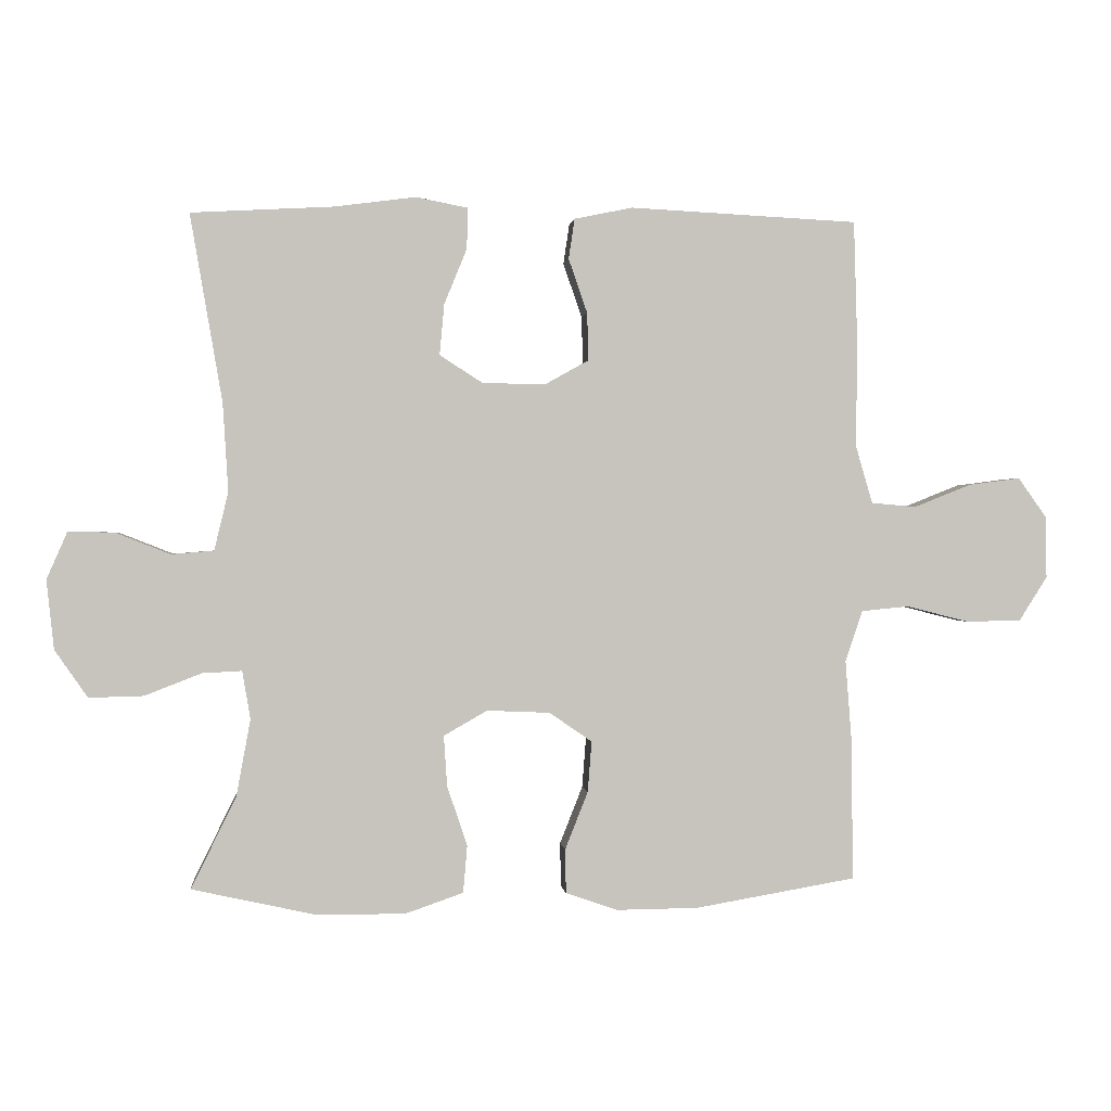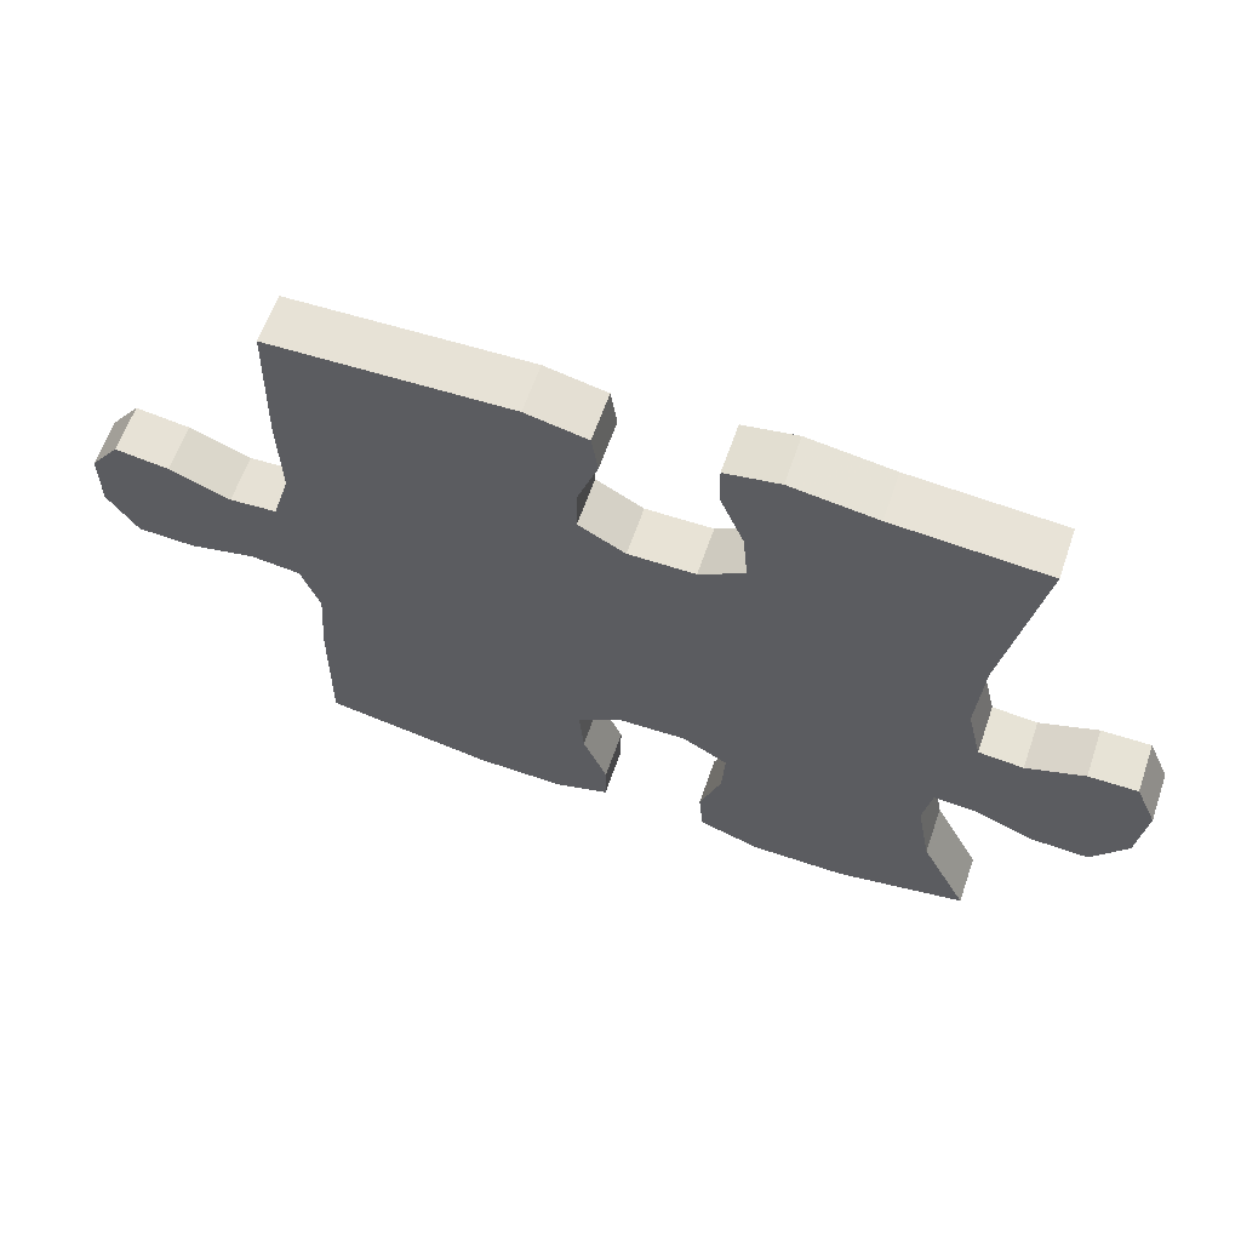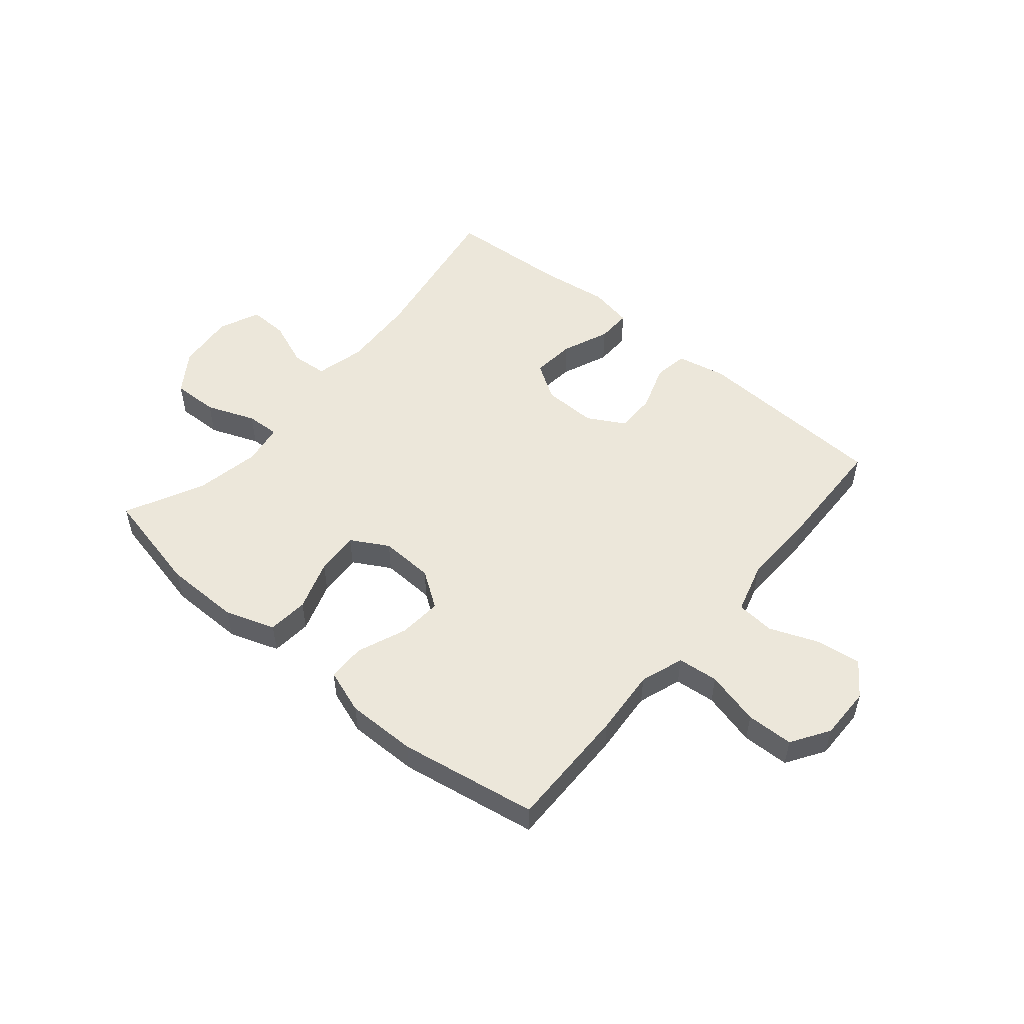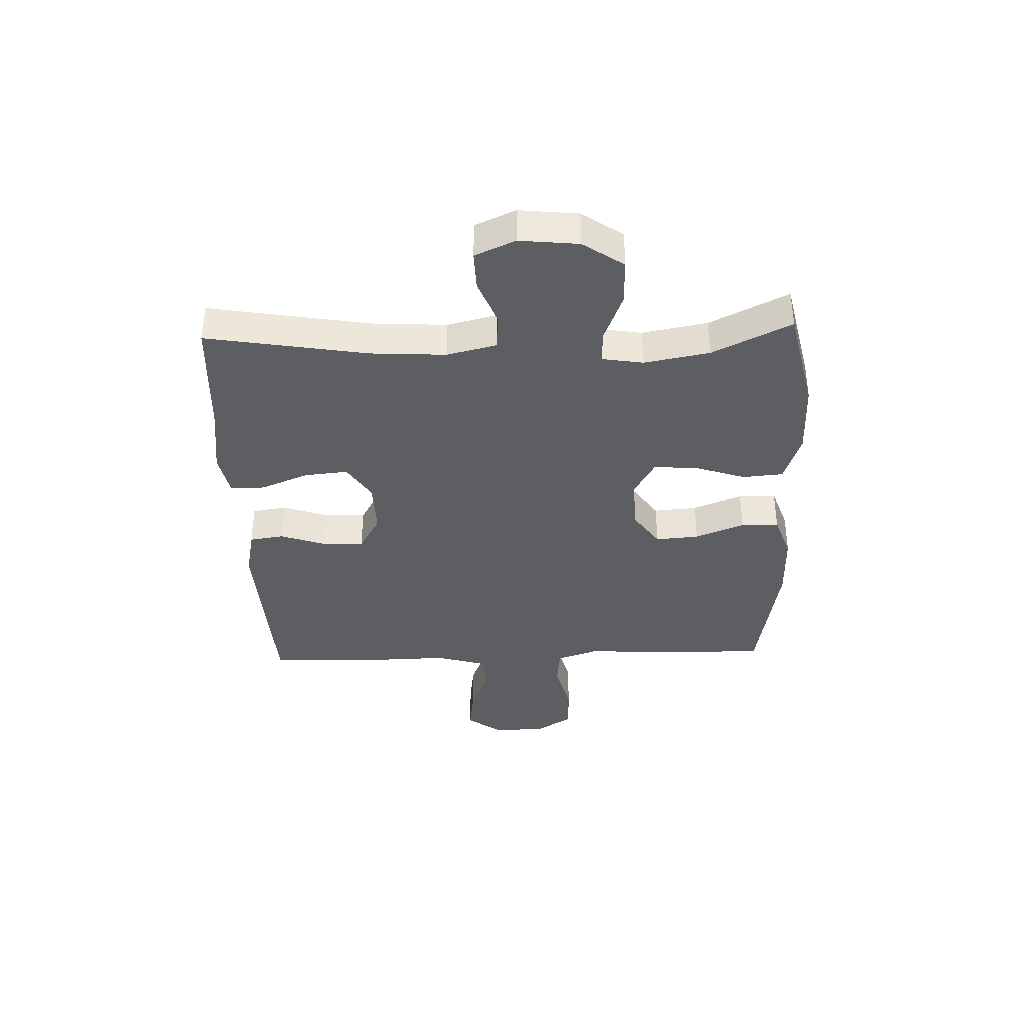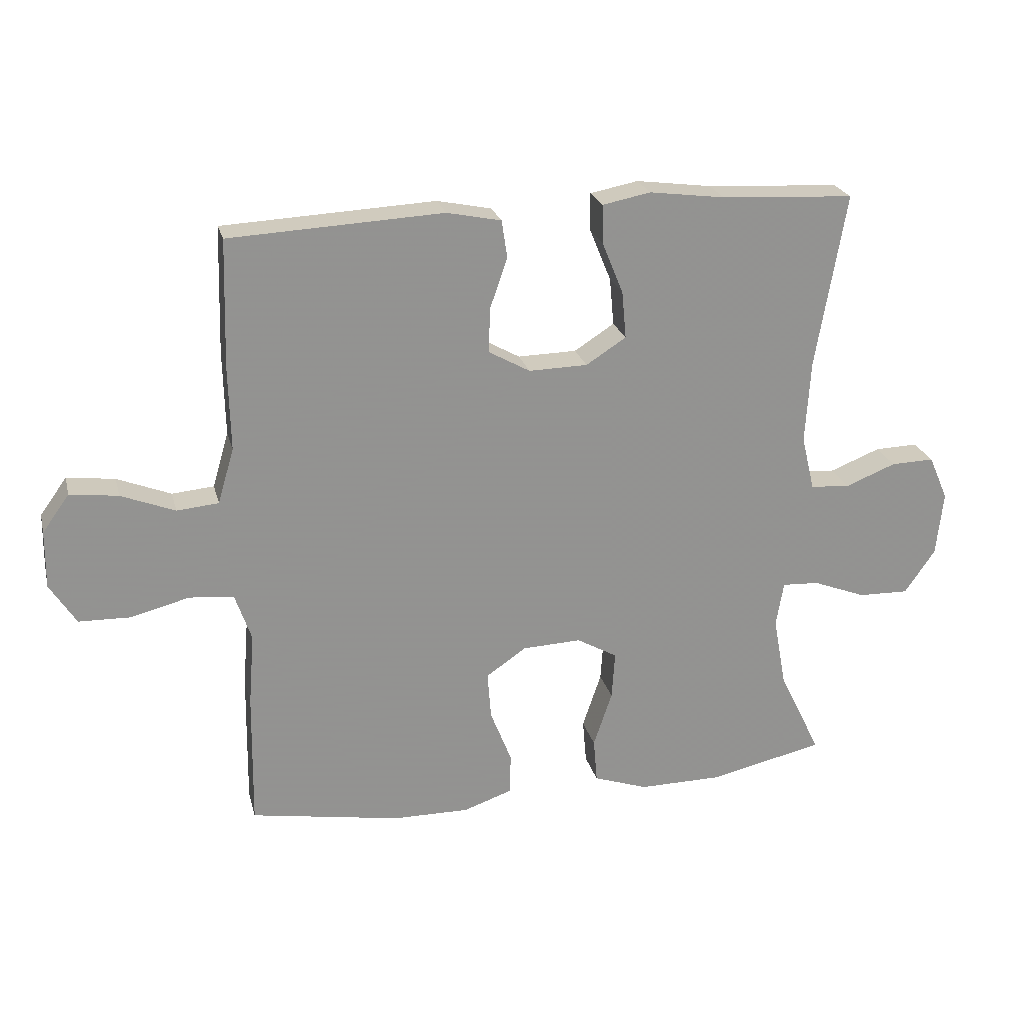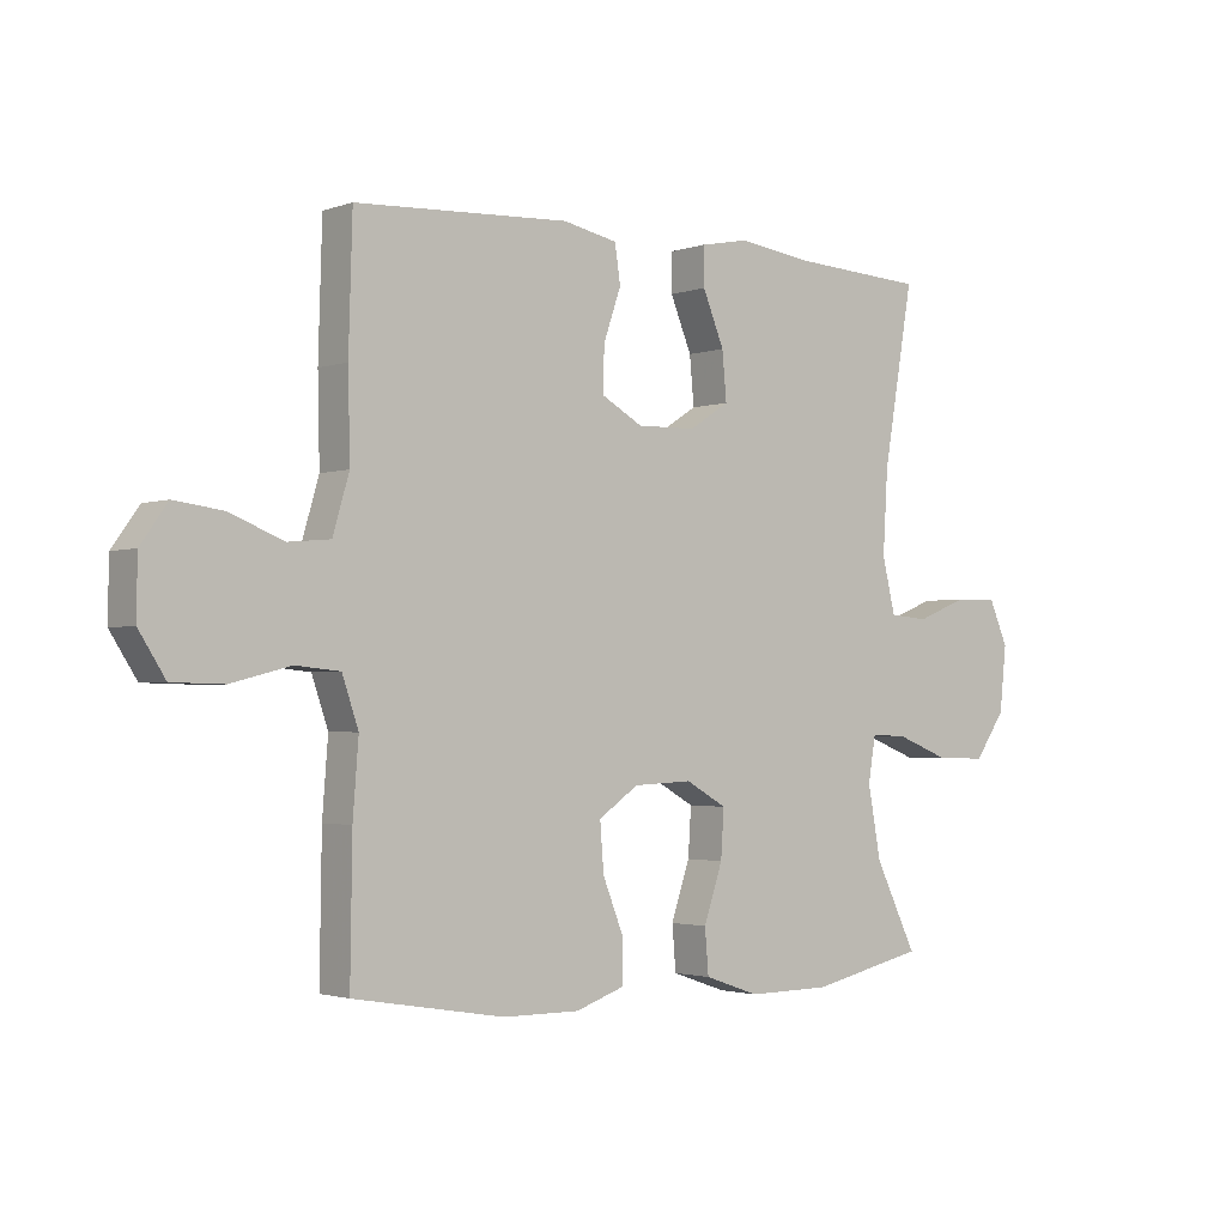
<metadata>
{"format":"obj","ext":"obj","renderer":"f3d","projection":"perspective","resolution":1024,"background":"white","views":[{"elev":0.7,"azim":173.7,"up":"+Z"},{"elev":62.3,"azim":19.1,"up":"+Z"},{"elev":51.8,"azim":-139.9,"up":"+Y"},{"elev":-37.5,"azim":92.0,"up":"+Y"},{"elev":23.5,"azim":-13.8,"up":"+Z"},{"elev":-2.1,"azim":-39.3,"up":"+Z"}]}
</metadata>
<code>
v 0.5 0.07 0.5
v 0.452 0.07 0.22
v 0.444 0.07 0.088
v 0.465 0.07 0.001
v 0.528 0.07 -0.004
v 0.609 0.07 0.028
v 0.678 0.07 0.03
v 0.709 0.07 -0.041
v 0.698 0.07 -0.144
v 0.649 0.07 -0.215
v 0.568 0.07 -0.213
v 0.483 0.07 -0.18
v 0.424 0.07 -0.177
v 0.412 0.07 -0.249
v 0.433 0.07 -0.363
v 0.5 0.07 -0.5
v 0.316 0.07 -0.541
v 0.183 0.07 -0.542
v 0.096 0.07 -0.512
v 0.09 0.07 -0.441
v 0.12 0.07 -0.352
v 0.125 0.07 -0.276
v 0.06 0.07 -0.239
v -0.034 0.07 -0.243
v -0.098 0.07 -0.287
v -0.092 0.07 -0.363
v -0.058 0.07 -0.449
v -0.059 0.07 -0.515
v -0.137 0.07 -0.542
v -0.259 0.07 -0.541
v -0.5 0.07 -0.5
v -0.497 0.07 -0.284
v -0.488 0.07 -0.168
v -0.514 0.07 -0.092
v -0.585 0.07 -0.085
v -0.679 0.07 -0.109
v -0.761 0.07 -0.107
v -0.803 0.07 -0.041
v -0.802 0.07 0.051
v -0.759 0.07 0.111
v -0.682 0.07 0.101
v -0.596 0.07 0.067
v -0.529 0.07 0.073
v -0.503 0.07 0.162
v -0.506 0.07 0.297
v -0.5 0.07 0.5
v -0.159 0.07 0.517
v -0.072 0.07 0.499
v -0.063 0.07 0.439
v -0.091 0.07 0.358
v -0.093 0.07 0.287
v -0.027 0.07 0.25
v 0.067 0.07 0.252
v 0.131 0.07 0.293
v 0.124 0.07 0.369
v 0.09 0.07 0.452
v 0.089 0.07 0.513
v 0.166 0.07 0.528
v 0.287 0.07 0.512
v 0.5 0 0.5
v 0.452 0 0.22
v 0.444 0 0.088
v 0.465 0 0.001
v 0.528 0 -0.004
v 0.609 0 0.028
v 0.678 0 0.03
v 0.709 0 -0.041
v 0.698 0 -0.144
v 0.649 0 -0.215
v 0.568 0 -0.213
v 0.483 0 -0.18
v 0.424 0 -0.177
v 0.412 0 -0.249
v 0.433 0 -0.363
v 0.5 0 -0.5
v 0.316 0 -0.541
v 0.183 0 -0.542
v 0.096 0 -0.512
v 0.09 0 -0.441
v 0.12 0 -0.352
v 0.125 0 -0.276
v 0.06 0 -0.239
v -0.034 0 -0.243
v -0.098 0 -0.287
v -0.092 0 -0.363
v -0.058 0 -0.449
v -0.059 0 -0.515
v -0.137 0 -0.542
v -0.259 0 -0.541
v -0.5 0 -0.5
v -0.497 0 -0.284
v -0.488 0 -0.168
v -0.514 0 -0.092
v -0.585 0 -0.085
v -0.679 0 -0.109
v -0.761 0 -0.107
v -0.803 0 -0.041
v -0.802 0 0.051
v -0.759 0 0.111
v -0.682 0 0.101
v -0.596 0 0.067
v -0.529 0 0.073
v -0.503 0 0.162
v -0.506 0 0.297
v -0.5 0 0.5
v -0.159 0 0.517
v -0.072 0 0.499
v -0.063 0 0.439
v -0.091 0 0.358
v -0.093 0 0.287
v -0.027 0 0.25
v 0.067 0 0.252
v 0.131 0 0.293
v 0.124 0 0.369
v 0.09 0 0.452
v 0.089 0 0.513
v 0.166 0 0.528
v 0.287 0 0.512
f 57 58 59
f 56 57 59
f 55 56 59
f 59 1 2
f 55 59 2
f 54 55 2
f 53 54 2 3
f 52 53 3 4
f 48 49 50
f 47 48 50
f 46 47 50
f 45 46 50
f 44 45 50
f 43 44 50 51
f 40 41 42
f 39 40 42
f 38 39 42
f 37 38 42
f 36 37 42
f 35 36 42
f 34 35 42 43
f 43 51 52
f 34 43 52
f 33 34 52
f 31 32 33
f 30 31 33
f 29 30 33
f 28 29 33
f 27 28 33
f 26 27 33
f 19 20 21
f 18 19 21
f 17 18 21
f 16 17 21
f 15 16 21
f 14 15 21 22
f 13 14 22 23
f 10 11 12
f 9 10 12
f 8 9 12
f 7 8 12
f 6 7 12
f 5 6 12
f 4 5 12 13
f 13 23 24
f 4 13 24
f 52 4 24
f 25 26 33
f 24 25 33 52
f 118 117 116
f 118 116 115
f 118 115 114
f 61 60 118
f 61 118 114
f 61 114 113
f 62 61 113 112
f 63 62 112 111
f 109 108 107
f 109 107 106
f 109 106 105
f 109 105 104
f 109 104 103
f 110 109 103 102
f 101 100 99
f 101 99 98
f 101 98 97
f 101 97 96
f 101 96 95
f 101 95 94
f 102 101 94 93
f 111 110 102
f 111 102 93
f 111 93 92
f 92 91 90
f 92 90 89
f 92 89 88
f 92 88 87
f 92 87 86
f 92 86 85
f 80 79 78
f 80 78 77
f 80 77 76
f 80 76 75
f 80 75 74
f 81 80 74 73
f 82 81 73 72
f 71 70 69
f 71 69 68
f 71 68 67
f 71 67 66
f 71 66 65
f 71 65 64
f 72 71 64 63
f 83 82 72
f 83 72 63
f 83 63 111
f 92 85 84
f 111 92 84 83
f 1 60 61 2
f 2 61 62 3
f 3 62 63 4
f 4 63 64 5
f 5 64 65 6
f 6 65 66 7
f 7 66 67 8
f 8 67 68 9
f 9 68 69 10
f 10 69 70 11
f 11 70 71 12
f 12 71 72 13
f 13 72 73 14
f 14 73 74 15
f 15 74 75 16
f 16 75 76 17
f 17 76 77 18
f 18 77 78 19
f 19 78 79 20
f 20 79 80 21
f 21 80 81 22
f 22 81 82 23
f 23 82 83 24
f 24 83 84 25
f 25 84 85 26
f 26 85 86 27
f 27 86 87 28
f 28 87 88 29
f 29 88 89 30
f 30 89 90 31
f 31 90 91 32
f 32 91 92 33
f 33 92 93 34
f 34 93 94 35
f 35 94 95 36
f 36 95 96 37
f 37 96 97 38
f 38 97 98 39
f 39 98 99 40
f 40 99 100 41
f 41 100 101 42
f 42 101 102 43
f 43 102 103 44
f 44 103 104 45
f 45 104 105 46
f 46 105 106 47
f 47 106 107 48
f 48 107 108 49
f 49 108 109 50
f 50 109 110 51
f 51 110 111 52
f 52 111 112 53
f 53 112 113 54
f 54 113 114 55
f 55 114 115 56
f 56 115 116 57
f 57 116 117 58
f 58 117 118 59
f 59 118 60 1

</code>
